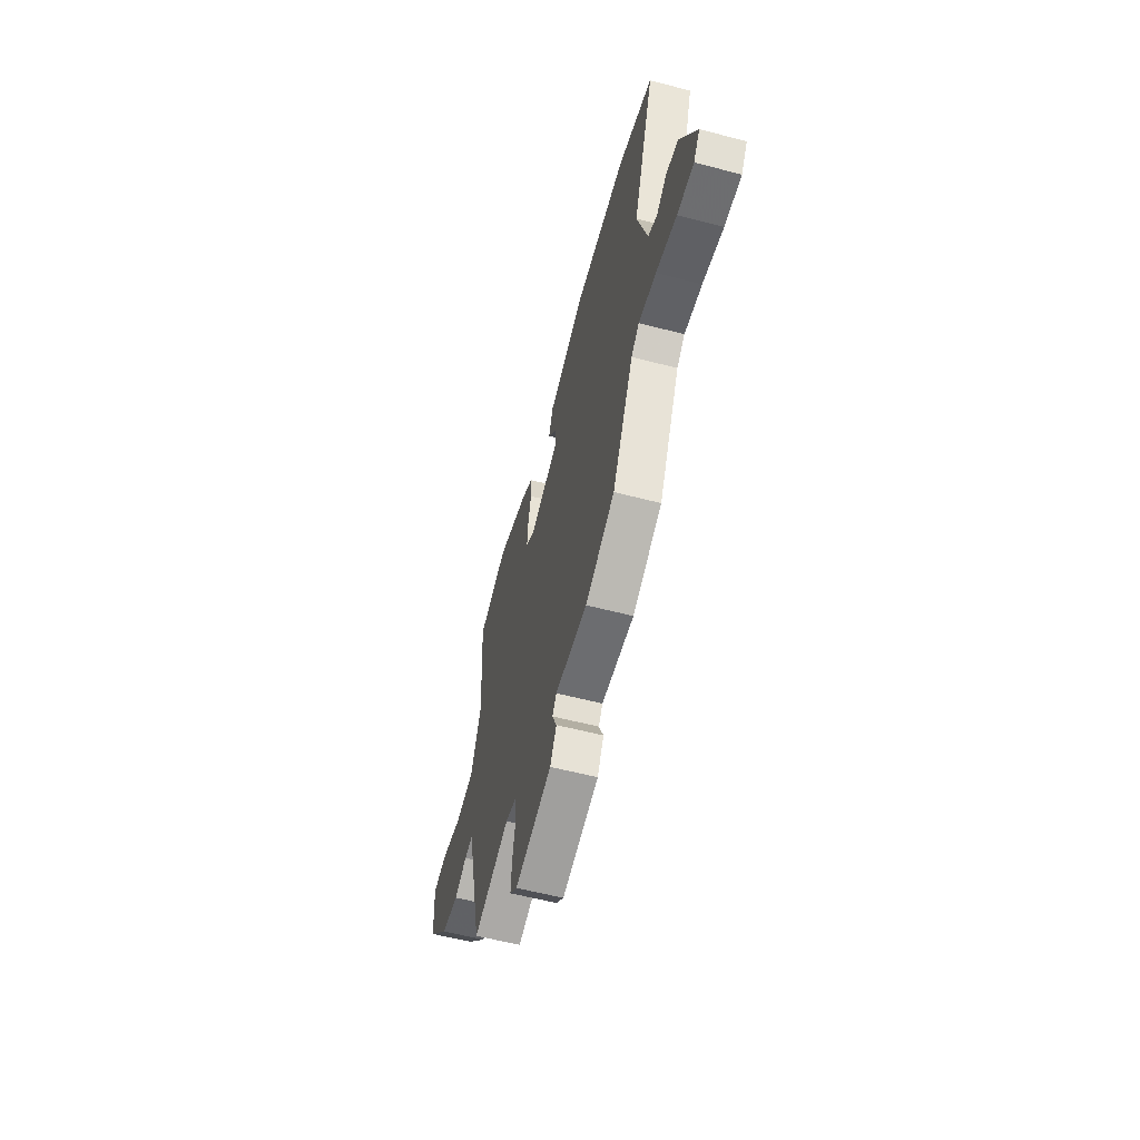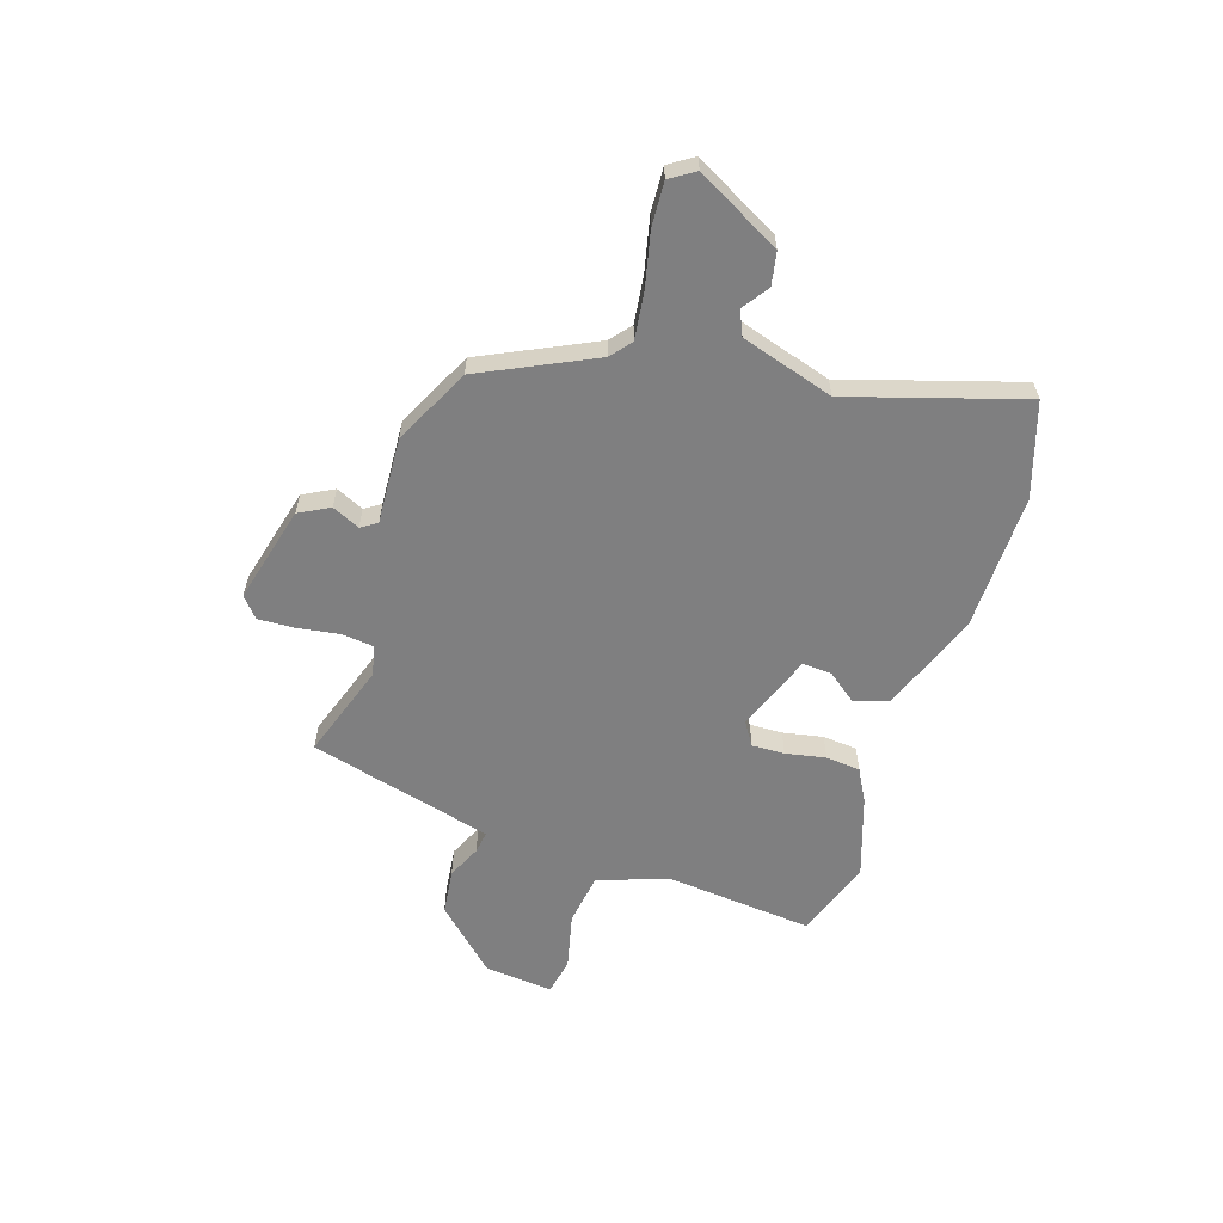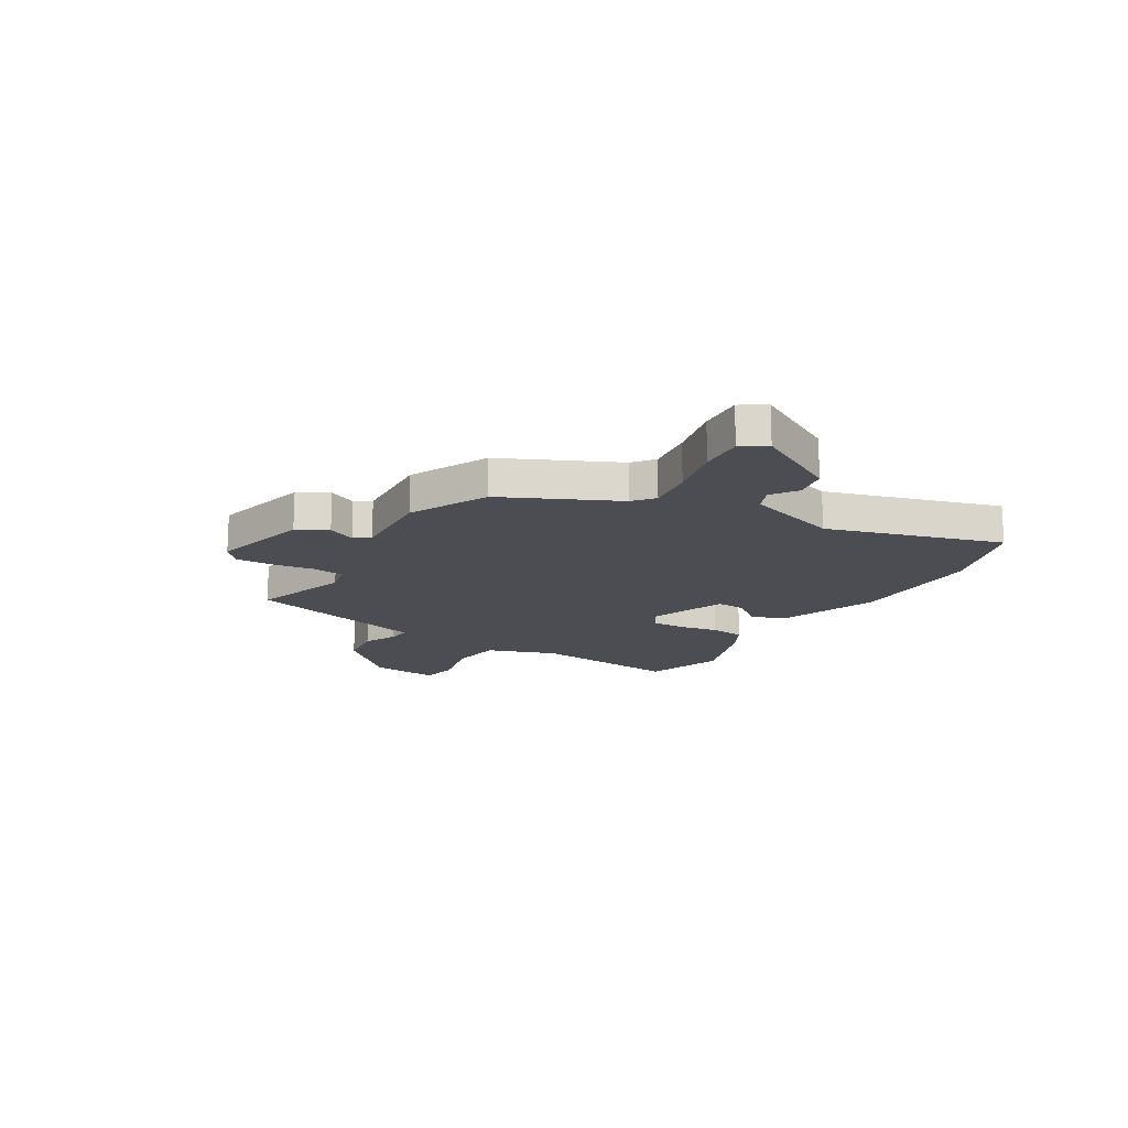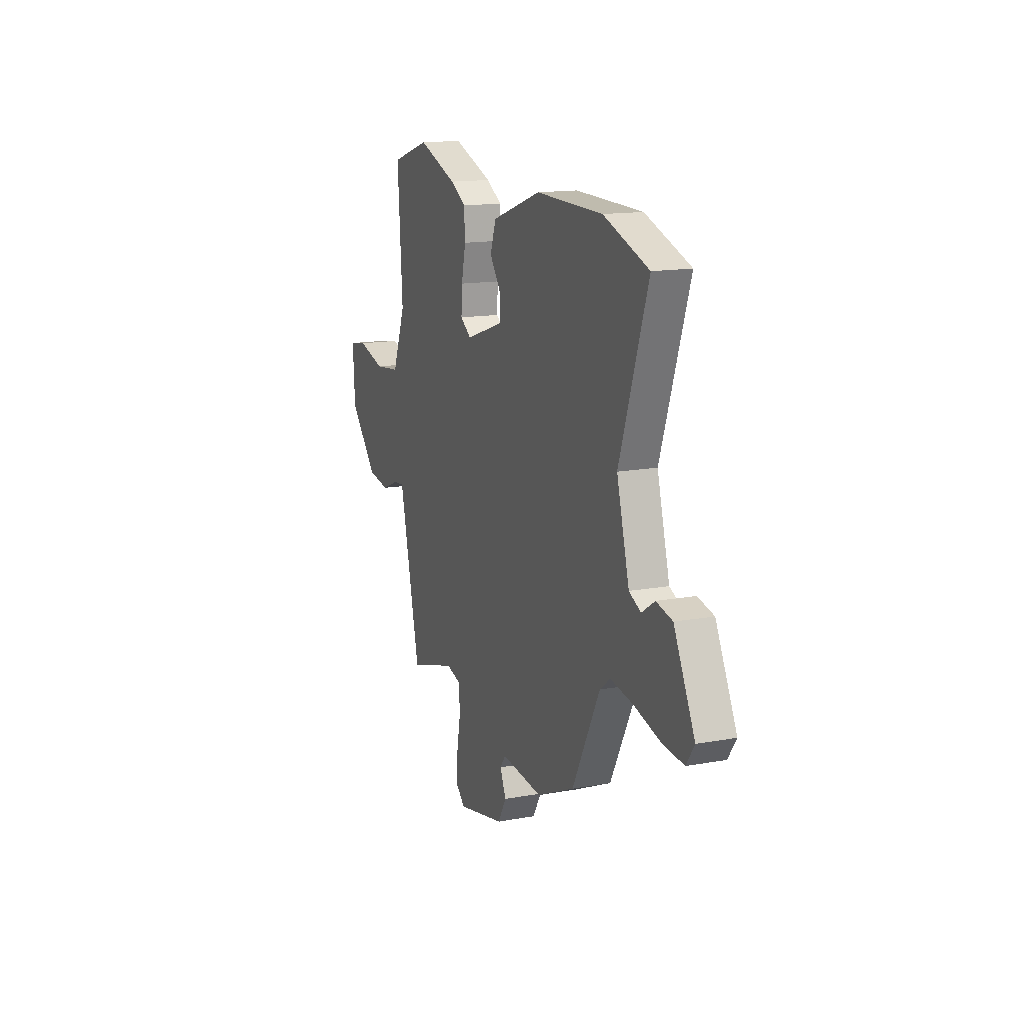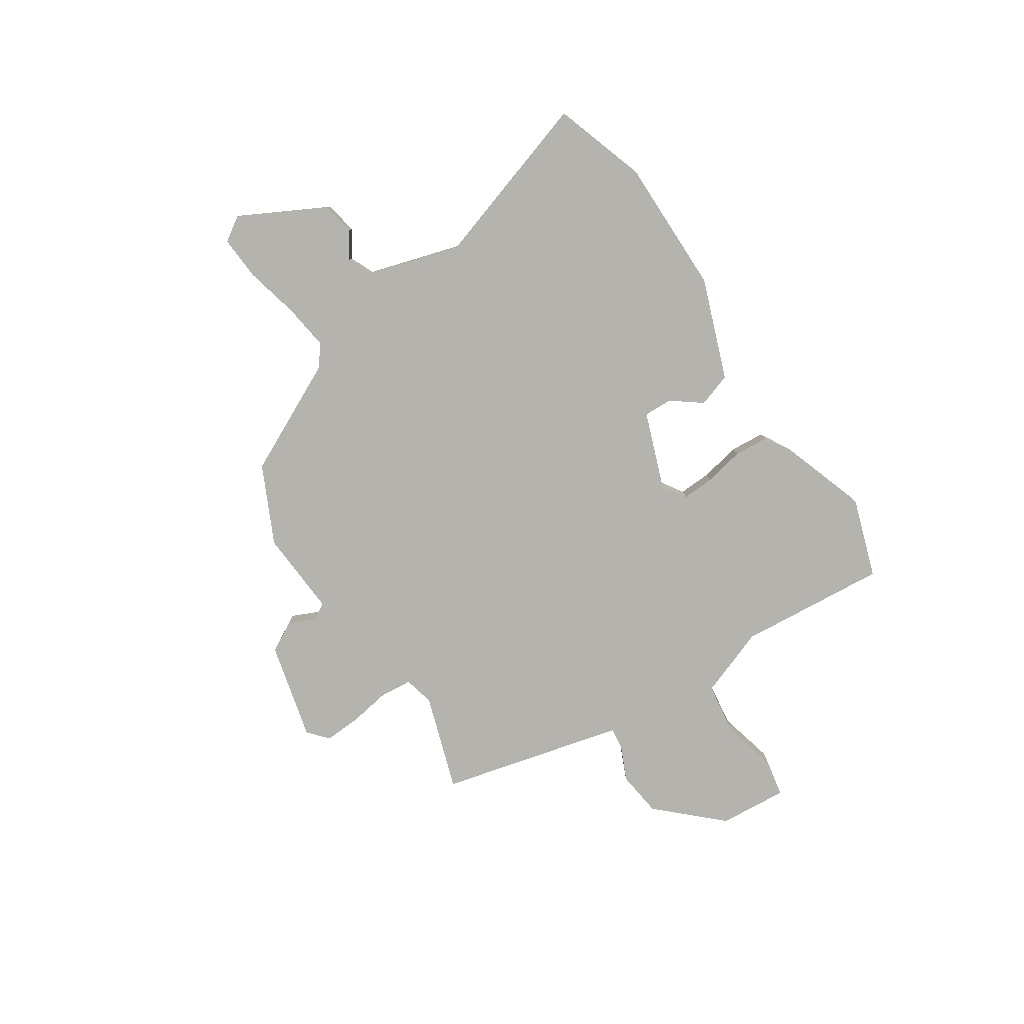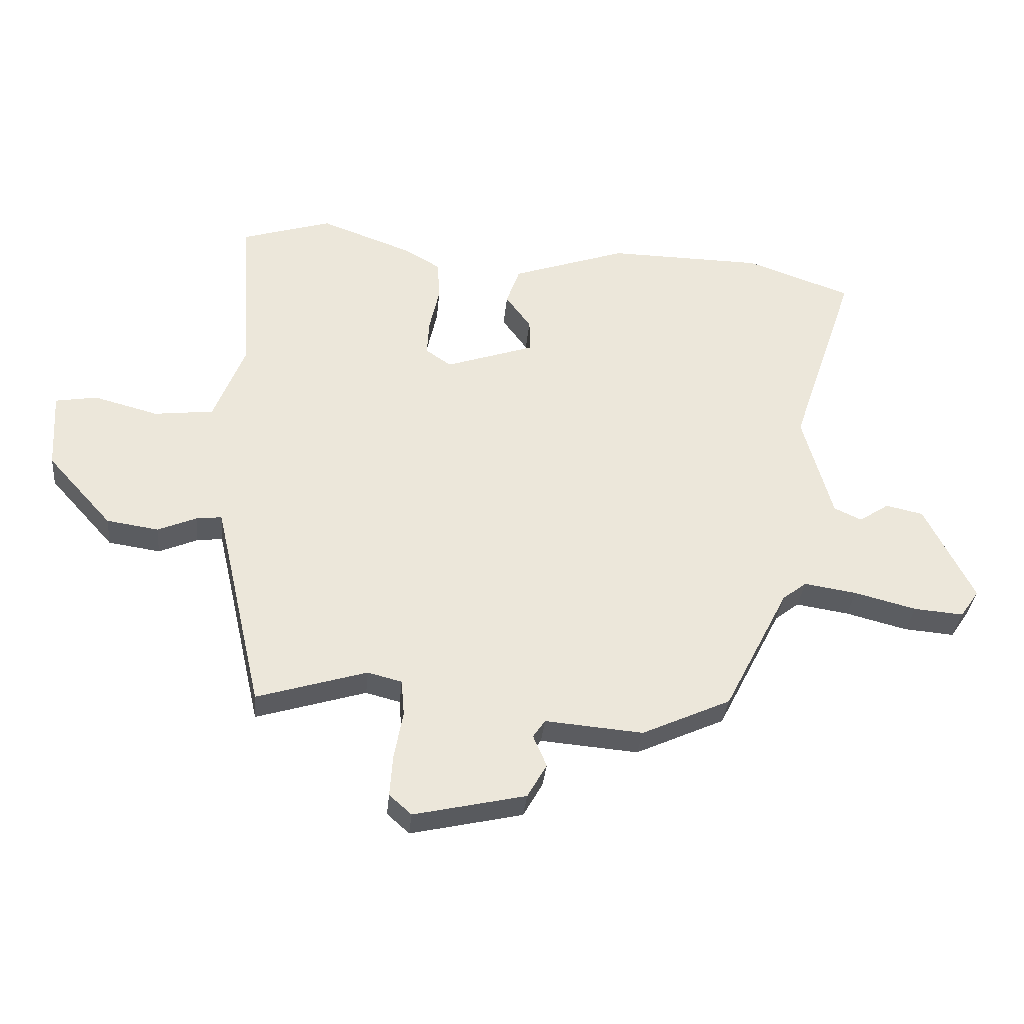
<metadata>
{"format":"obj","ext":"obj","renderer":"f3d","projection":"perspective","resolution":1024,"background":"white","views":[{"elev":-58.8,"azim":-105.0,"up":"+Z"},{"elev":-59.7,"azim":-109.5,"up":"+Y"},{"elev":-16.4,"azim":-122.8,"up":"+Y"},{"elev":15.0,"azim":-111.5,"up":"+Z"},{"elev":-80.0,"azim":-57.8,"up":"+Y"},{"elev":-34.2,"azim":174.6,"up":"+Z"}]}
</metadata>
<code>
v 0.361 0.07 0.543
v 0.515 0.07 0.495
v 0.496 0.07 0.206
v 0.548 0.07 0.073
v 0.649 0.07 0.061
v 0.758 0.07 0.09
v 0.829 0.07 0.078
v 0.821 0.07 -0.055
v 0.711 0.07 -0.177
v 0.623 0.07 -0.19
v 0.557 0.07 -0.162
v 0.514 0.07 -0.157
v 0.494 0.07 -0.243
v 0.432 0.07 -0.515
v 0.245 0.07 -0.458
v 0.187 0.07 -0.473
v 0.182 0.07 -0.535
v 0.197 0.07 -0.616
v 0.202 0.07 -0.687
v 0.164 0.07 -0.721
v -0.026 0.07 -0.678
v -0.059 0.07 -0.62
v -0.036 0.07 -0.566
v -0.057 0.07 -0.536
v -0.223 0.07 -0.55
v -0.374 0.07 -0.481
v -0.484 0.07 -0.266
v -0.525 0.07 -0.234
v -0.615 0.07 -0.248
v -0.72 0.07 -0.275
v -0.805 0.07 -0.282
v -0.837 0.07 -0.235
v -0.754 0.07 -0.069
v -0.69 0.07 -0.055
v -0.639 0.07 -0.089
v -0.592 0.07 -0.067
v -0.542 0.07 0.114
v -0.654 0.07 0.446
v -0.475 0.07 0.509
v -0.21 0.07 0.513
v -0.014 0.07 0.445
v 0.009 0.07 0.38
v -0.034 0.07 0.321
v -0.035 0.07 0.265
v 0.116 0.07 0.213
v 0.16 0.07 0.243
v 0.156 0.07 0.306
v 0.139 0.07 0.383
v 0.143 0.07 0.45
v 0.205 0.07 0.486
v 0.361 0 0.543
v 0.515 0 0.495
v 0.496 0 0.206
v 0.548 0 0.073
v 0.649 0 0.061
v 0.758 0 0.09
v 0.829 0 0.078
v 0.821 0 -0.055
v 0.711 0 -0.177
v 0.623 0 -0.19
v 0.557 0 -0.162
v 0.514 0 -0.157
v 0.494 0 -0.243
v 0.432 0 -0.515
v 0.245 0 -0.458
v 0.187 0 -0.473
v 0.182 0 -0.535
v 0.197 0 -0.616
v 0.202 0 -0.687
v 0.164 0 -0.721
v -0.026 0 -0.678
v -0.059 0 -0.62
v -0.036 0 -0.566
v -0.057 0 -0.536
v -0.223 0 -0.55
v -0.374 0 -0.481
v -0.484 0 -0.266
v -0.525 0 -0.234
v -0.615 0 -0.248
v -0.72 0 -0.275
v -0.805 0 -0.282
v -0.837 0 -0.235
v -0.754 0 -0.069
v -0.69 0 -0.055
v -0.639 0 -0.089
v -0.592 0 -0.067
v -0.542 0 0.114
v -0.654 0 0.446
v -0.475 0 0.509
v -0.21 0 0.513
v -0.014 0 0.445
v 0.009 0 0.38
v -0.034 0 0.321
v -0.035 0 0.265
v 0.116 0 0.213
v 0.16 0 0.243
v 0.156 0 0.306
v 0.139 0 0.383
v 0.143 0 0.45
v 0.205 0 0.486
f 47 48 49 50
f 46 47 50 1
f 40 41 42 43
f 40 43 44
f 37 38 39 40
f 36 37 40 44
f 32 33 34 35
f 32 35 36
f 29 30 31 32
f 28 29 32 36
f 27 28 36 44
f 24 25 26 27
f 20 21 22 23
f 20 23 24
f 17 18 19 20
f 16 17 20 24
f 15 16 24 27
f 13 14 15
f 12 13 15 27
f 8 9 10 11
f 8 11 12
f 5 6 7 8
f 4 5 8 12
f 3 4 12 27
f 46 1 2 3
f 45 46 3 27
f 27 44 45
f 100 99 98 97
f 51 100 97 96
f 93 92 91 90
f 94 93 90
f 90 89 88 87
f 94 90 87 86
f 85 84 83 82
f 86 85 82
f 82 81 80 79
f 86 82 79 78
f 94 86 78 77
f 77 76 75 74
f 73 72 71 70
f 74 73 70
f 70 69 68 67
f 74 70 67 66
f 77 74 66 65
f 65 64 63
f 77 65 63 62
f 61 60 59 58
f 62 61 58
f 58 57 56 55
f 62 58 55 54
f 77 62 54 53
f 53 52 51 96
f 77 53 96 95
f 95 94 77
f 1 51 52 2
f 2 52 53 3
f 3 53 54 4
f 4 54 55 5
f 5 55 56 6
f 6 56 57 7
f 7 57 58 8
f 8 58 59 9
f 9 59 60 10
f 10 60 61 11
f 11 61 62 12
f 12 62 63 13
f 13 63 64 14
f 14 64 65 15
f 15 65 66 16
f 16 66 67 17
f 17 67 68 18
f 18 68 69 19
f 19 69 70 20
f 20 70 71 21
f 21 71 72 22
f 22 72 73 23
f 23 73 74 24
f 24 74 75 25
f 25 75 76 26
f 26 76 77 27
f 27 77 78 28
f 28 78 79 29
f 29 79 80 30
f 30 80 81 31
f 31 81 82 32
f 32 82 83 33
f 33 83 84 34
f 34 84 85 35
f 35 85 86 36
f 36 86 87 37
f 37 87 88 38
f 38 88 89 39
f 39 89 90 40
f 40 90 91 41
f 41 91 92 42
f 42 92 93 43
f 43 93 94 44
f 44 94 95 45
f 45 95 96 46
f 46 96 97 47
f 47 97 98 48
f 48 98 99 49
f 49 99 100 50
f 50 100 51 1

</code>
